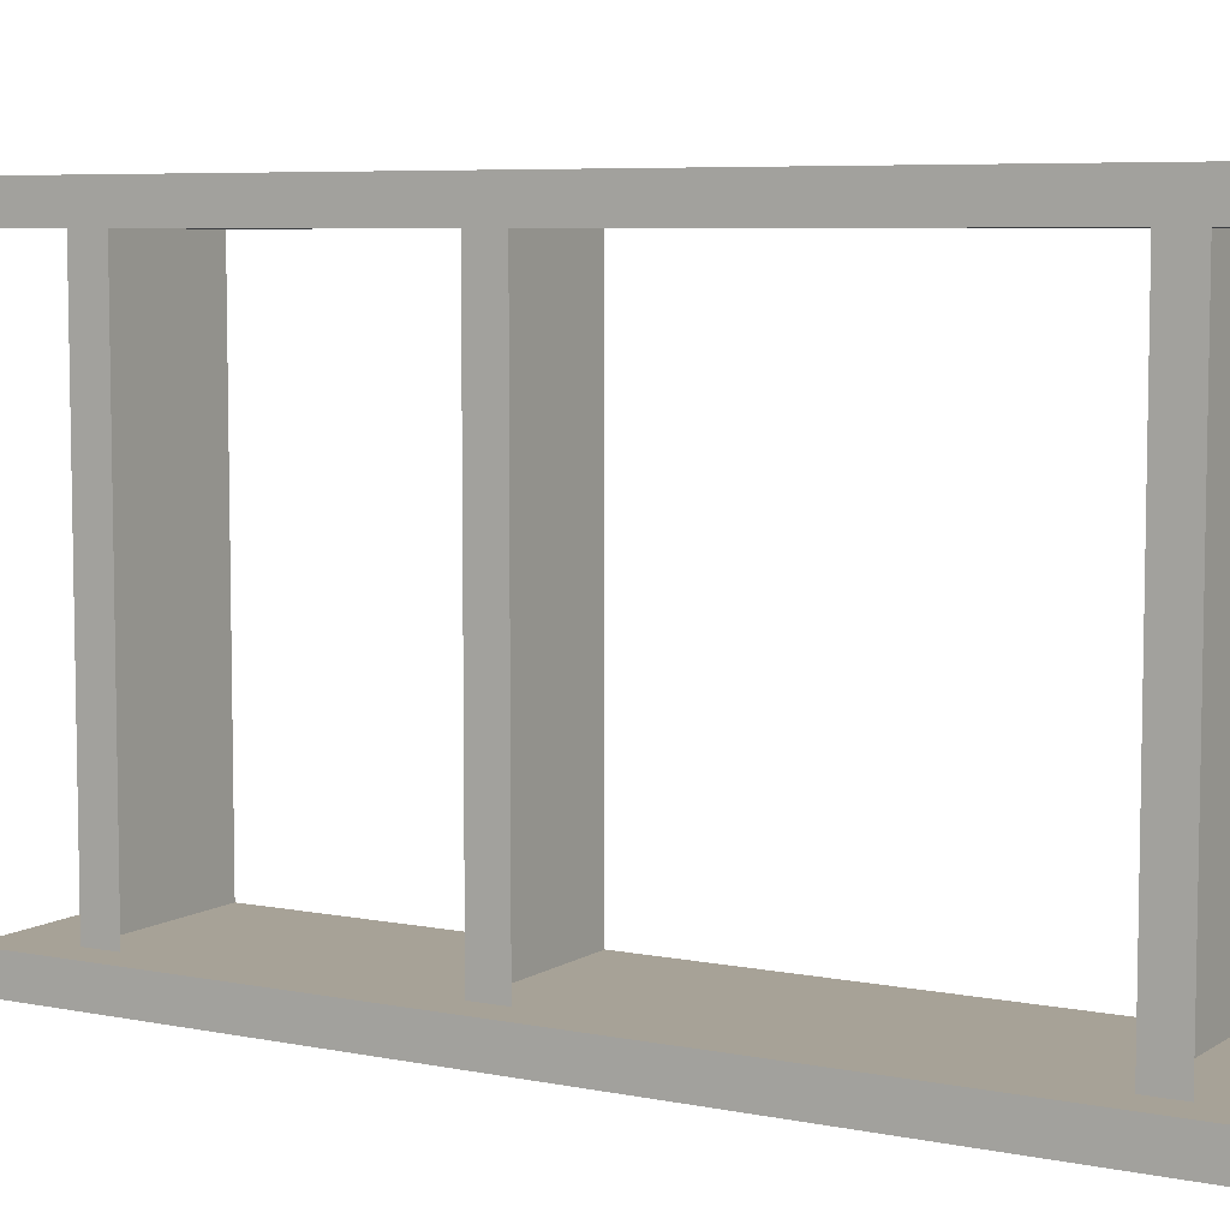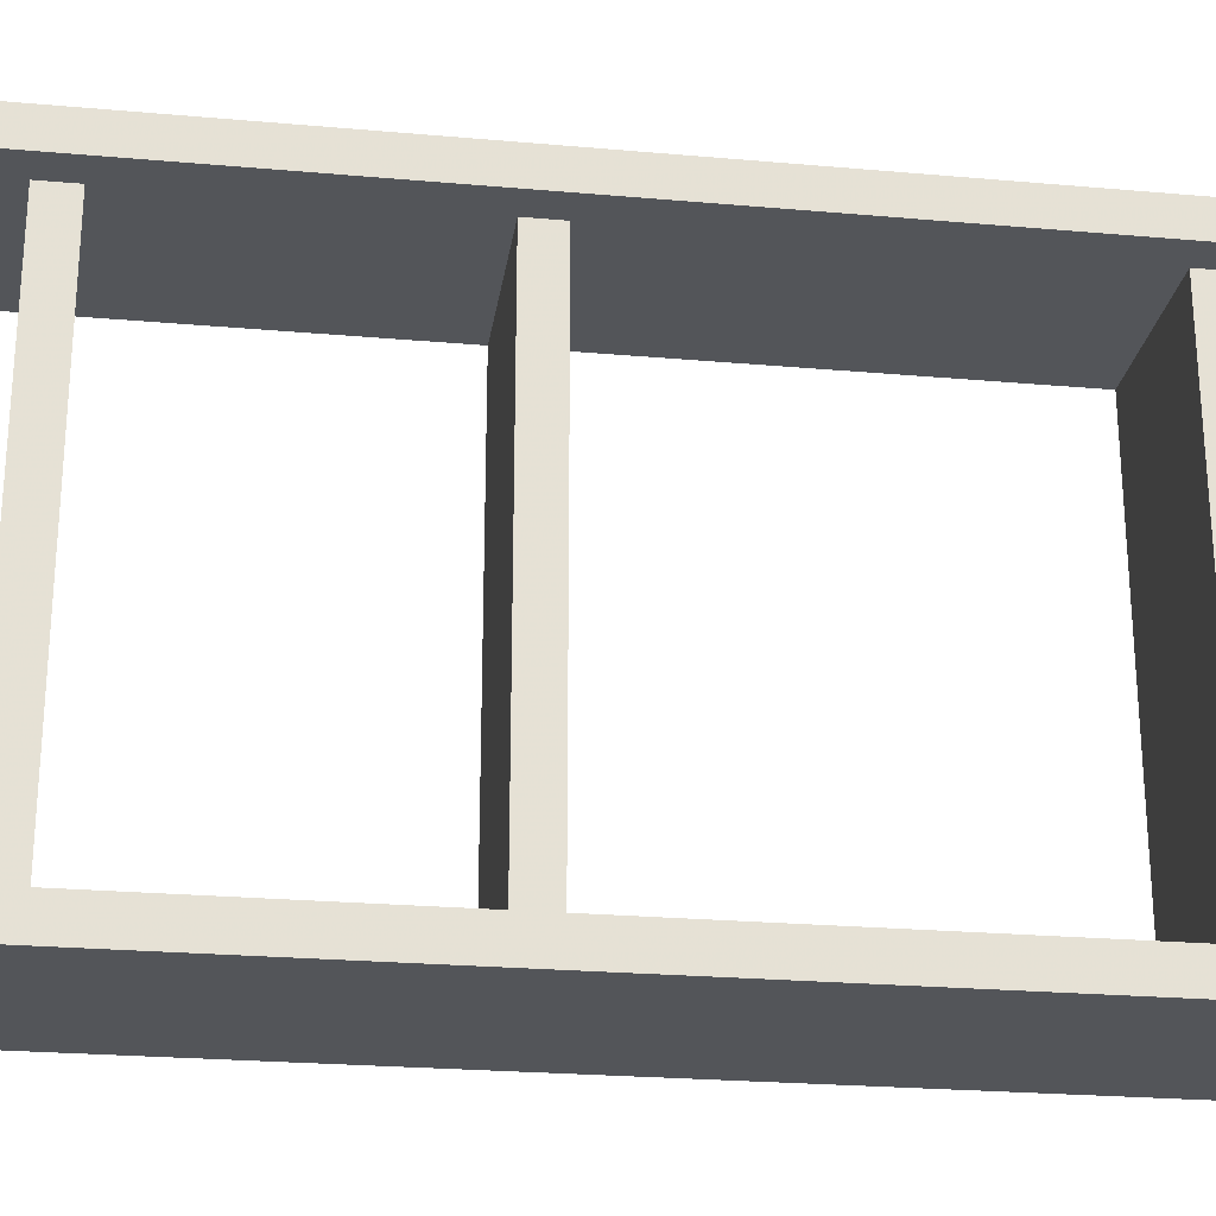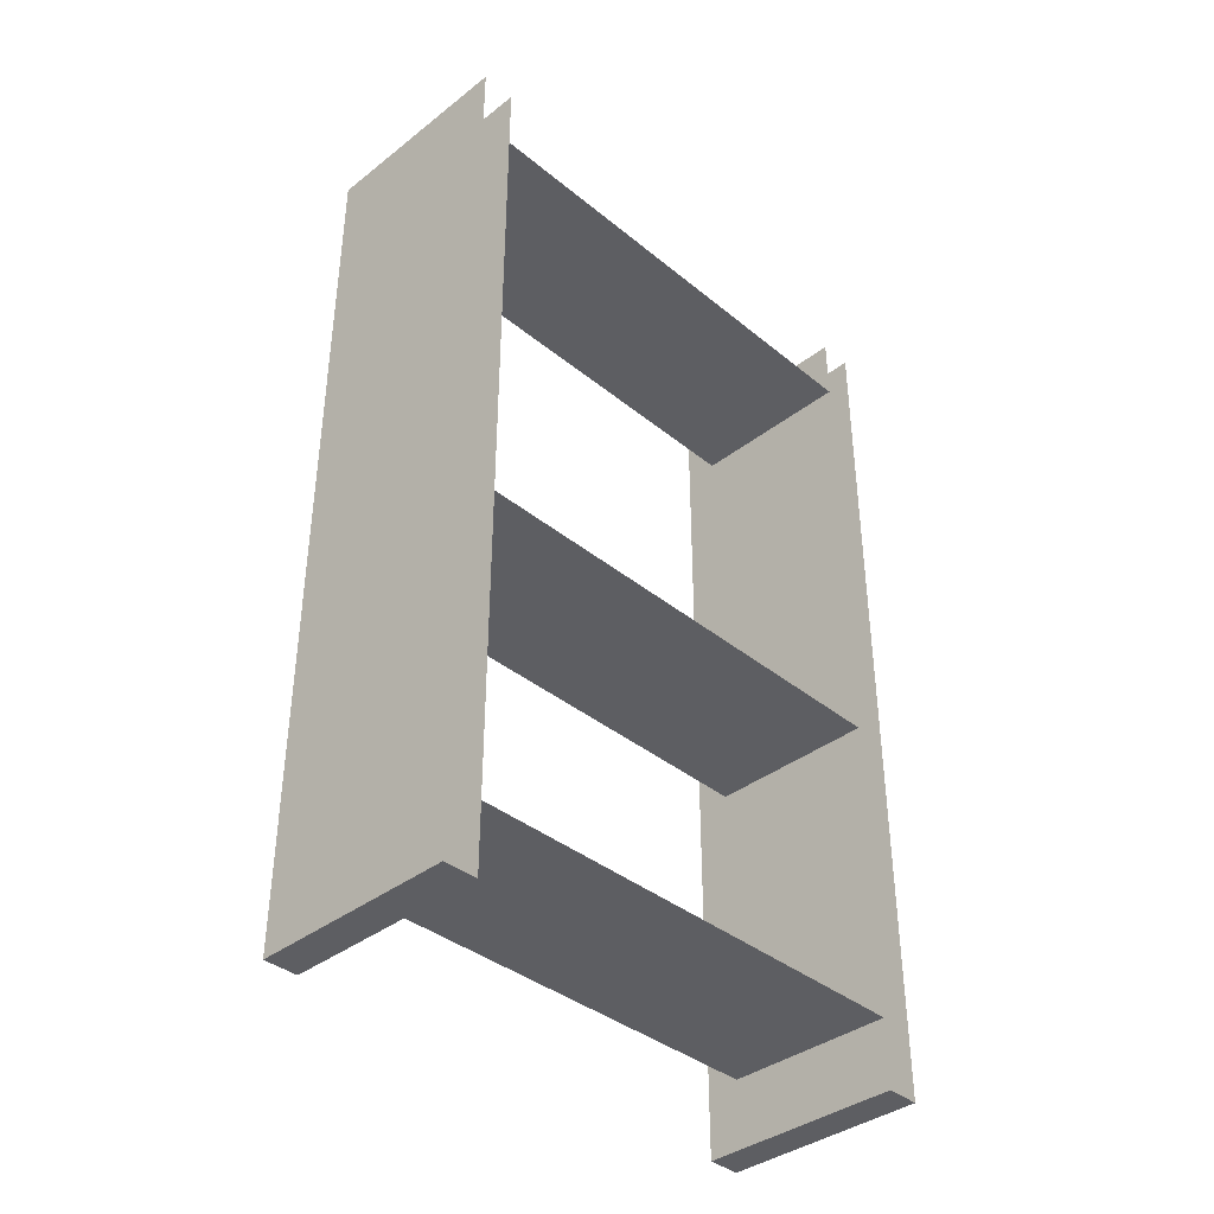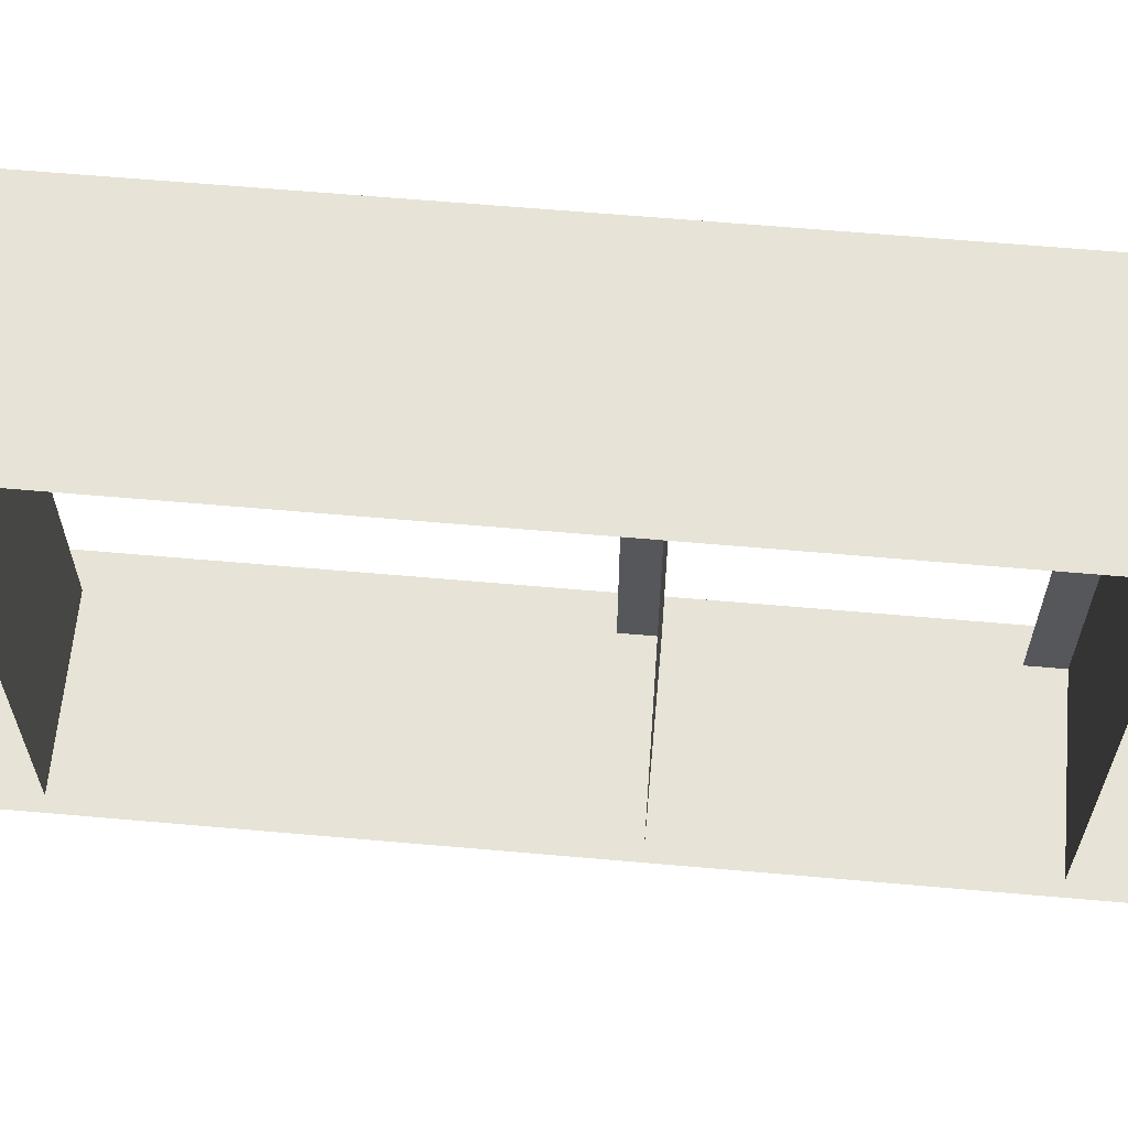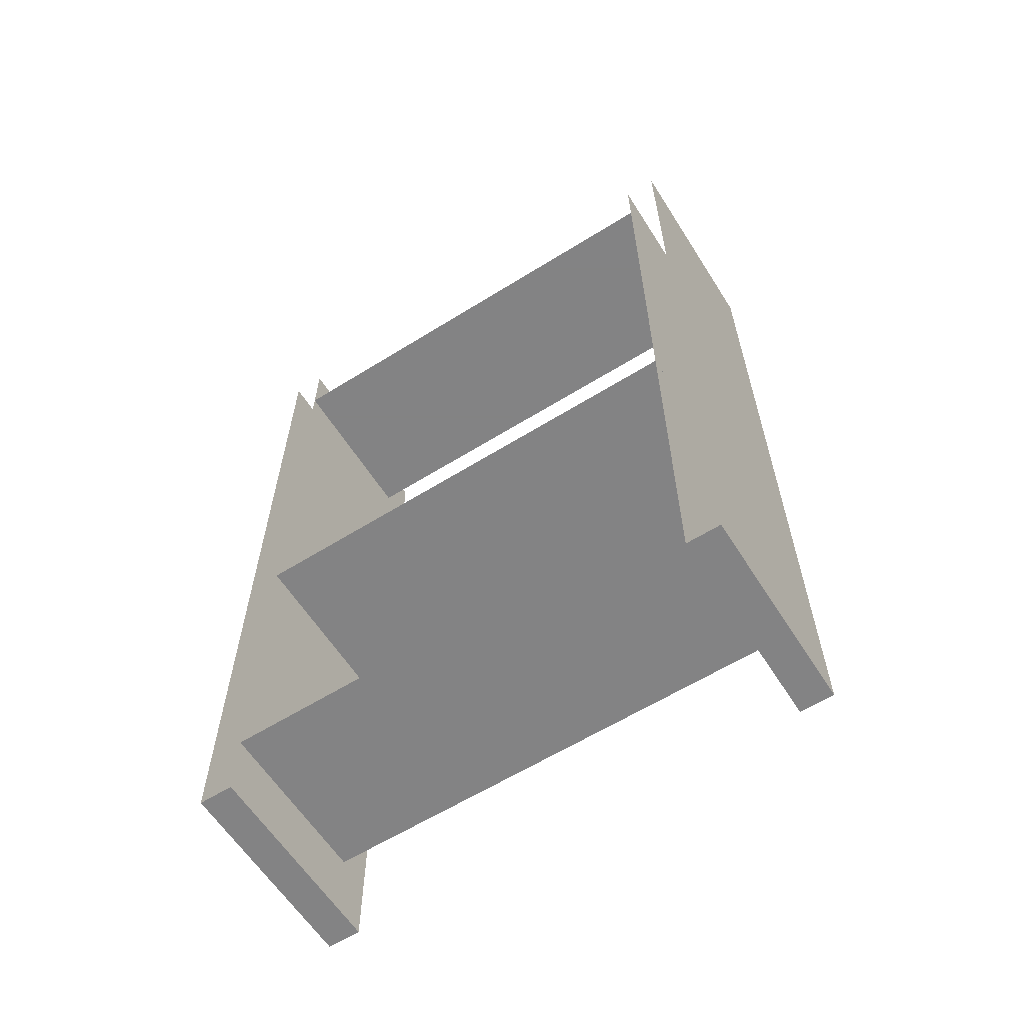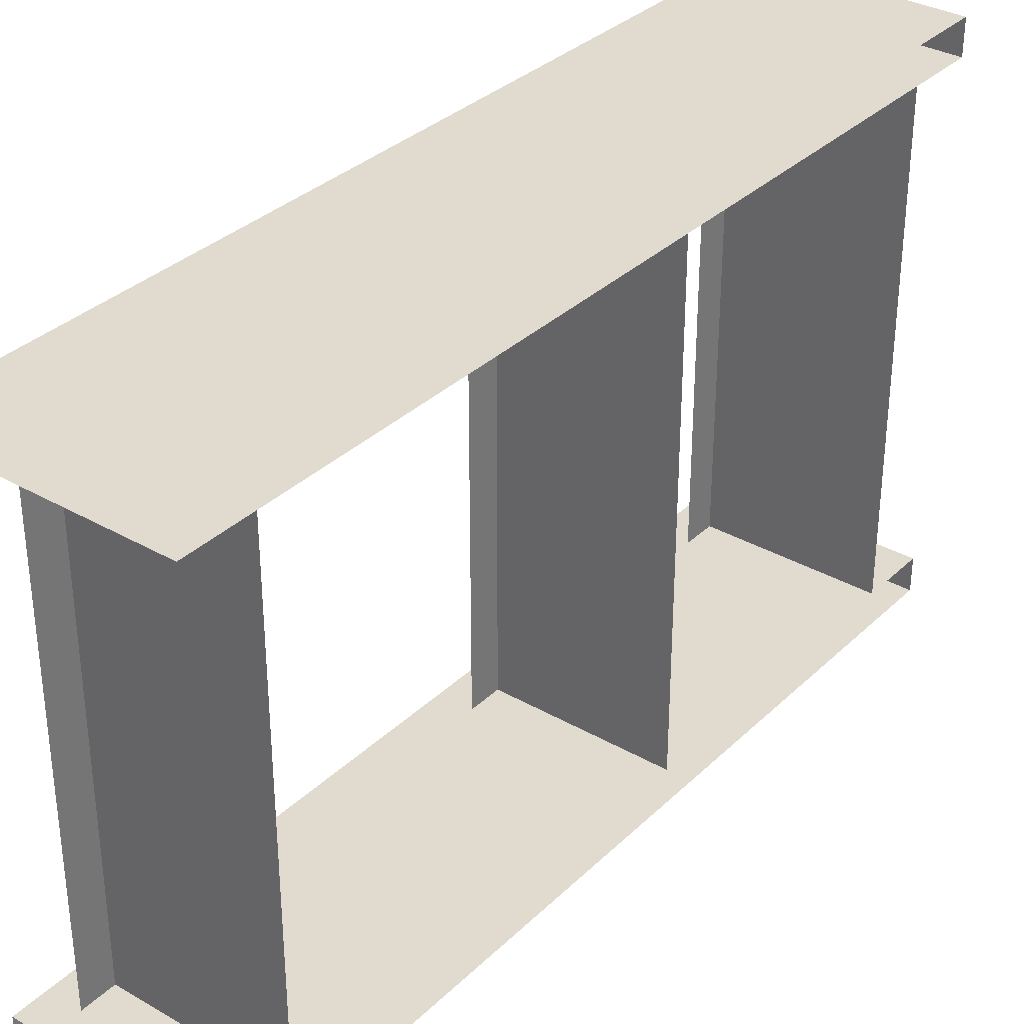
<metadata>
{"format":"obj","ext":"obj","renderer":"f3d","projection":"perspective","resolution":1024,"background":"white","views":[{"elev":6.6,"azim":120.5,"up":"+Z"},{"elev":-24.4,"azim":81.7,"up":"+Z"},{"elev":-38.4,"azim":-135.7,"up":"+Y"},{"elev":62.6,"azim":-84.9,"up":"+Z"},{"elev":-61.1,"azim":-57.6,"up":"+Y"},{"elev":33.5,"azim":-142.0,"up":"+Z"}]}
</metadata>
<code>
o object/warehouse_shelves/base
v -64 0 -64
v -16 0 -64
v -16 -208 -64
v -64 -208 -64
v -64 -208 -56
v -16 -208 -56
v -16 0 -56
v -64 0 -56
v -64 0 56
v -16 0 56
v -16 -208 56
v -64 -208 56
v -64 -208 64
v -16 -208 64
v -16 0 64
v -64 0 64
v -24 -16 56
v -24 -16 -56
v -24 -8 -56
v -24 -8 56
v -64 -16 56
v -64 -16 -56
v -24 -120 56
v -64 -120 56
v -64 -120 -56
v -24 -120 -56
v -24 -112 -56
v -24 -112 56
v -24 -192 56
v -24 -192 -56
v -24 -184 -56
v -24 -184 56
v -64 -192 56
v -64 -192 -56
f 1 2 3
f 1 3 4
f 4 3 5
f 5 3 6
f 5 6 7
f 5 7 8
f 2 7 6
f 2 6 3
f 9 10 11
f 9 11 12
f 12 11 13
f 13 11 14
f 13 14 15
f 13 15 16
f 10 15 14
f 10 14 11
f 17 18 19
f 17 19 20
f 17 21 22
f 17 22 18
f 23 24 25
f 23 25 26
f 23 26 27
f 23 27 28
f 29 30 31
f 29 31 32
f 29 33 34
f 29 34 30

</code>
